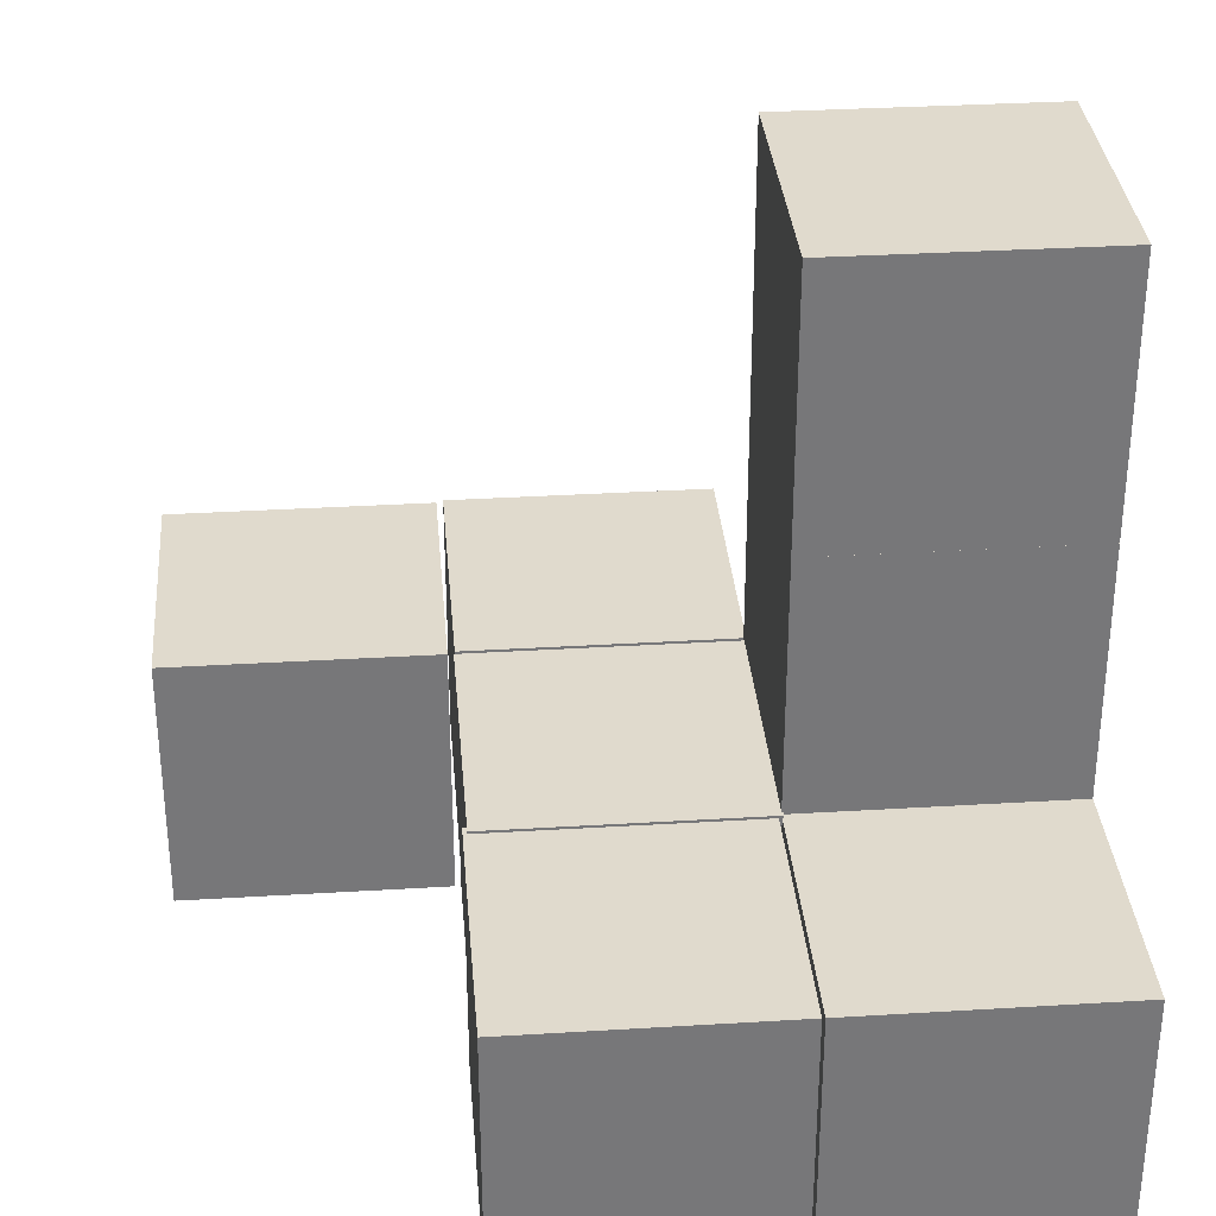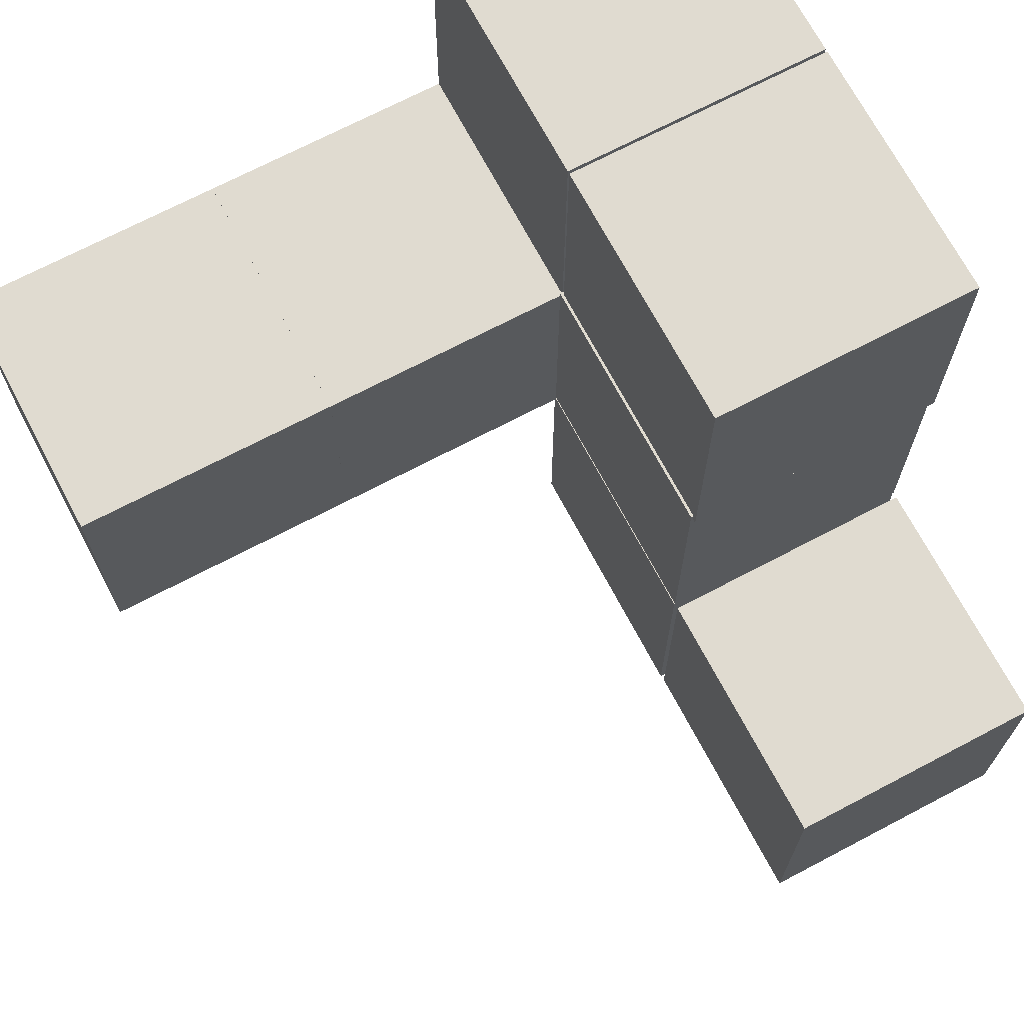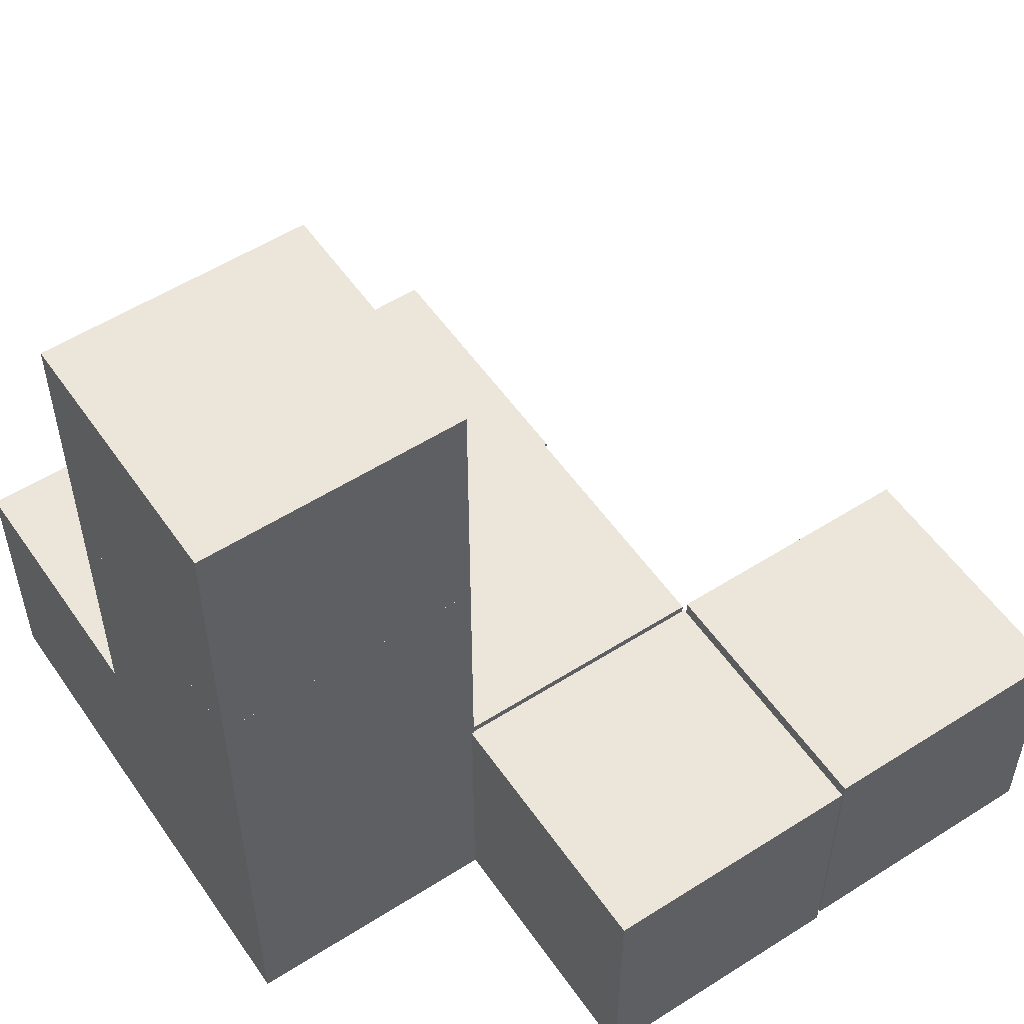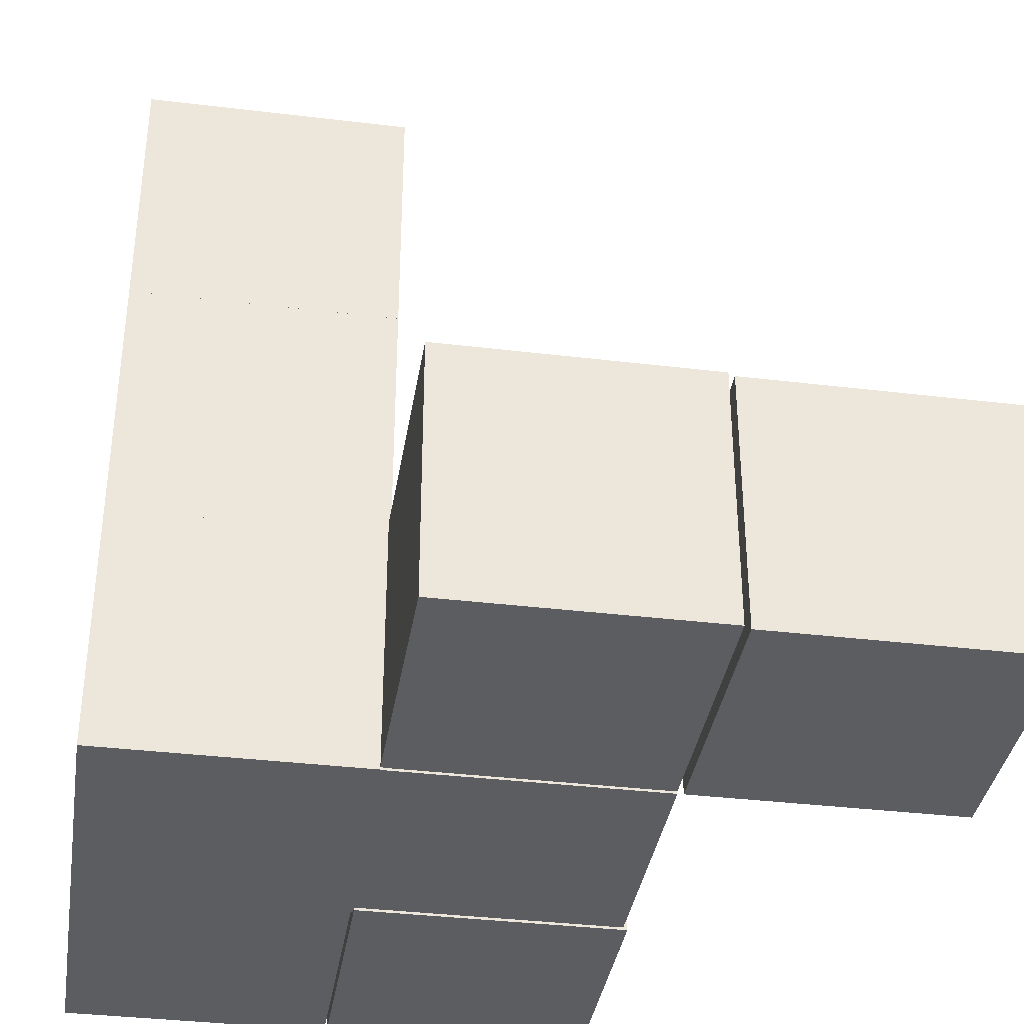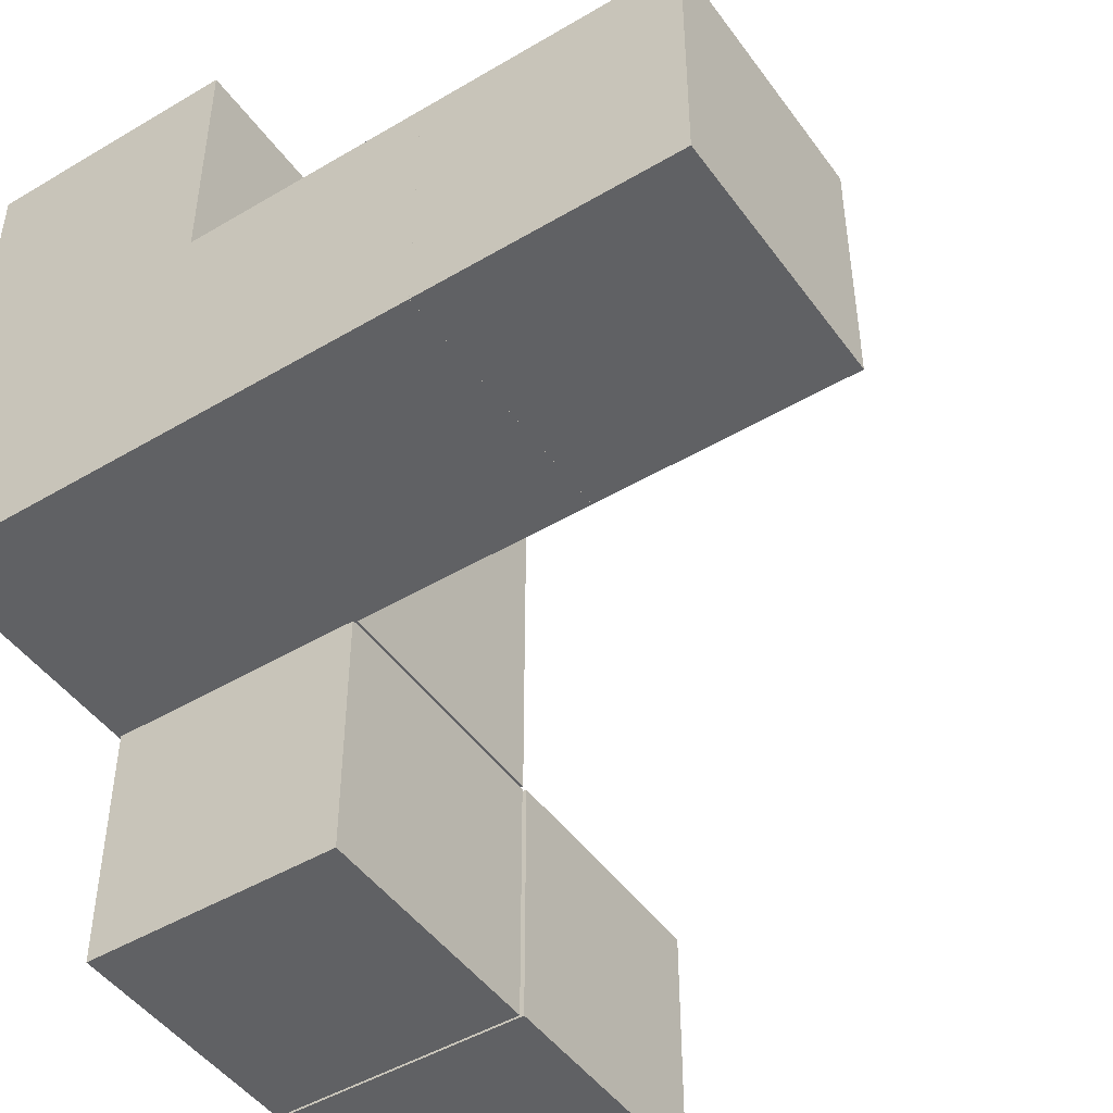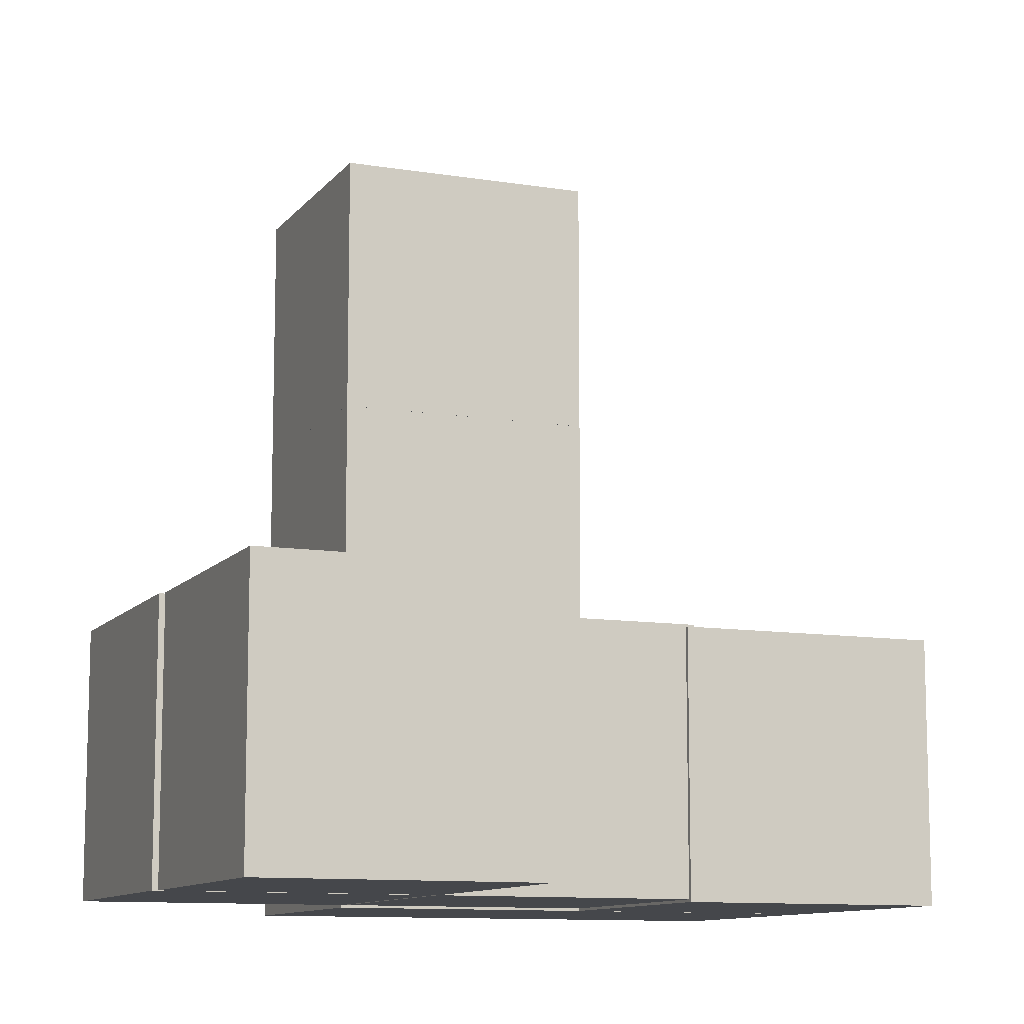
<metadata>
{"format":"obj","ext":"obj","renderer":"f3d","projection":"perspective","resolution":1024,"background":"white","views":[{"elev":33.1,"azim":175.2,"up":"+Z"},{"elev":70.0,"azim":62.2,"up":"+Y"},{"elev":54.4,"azim":-34.0,"up":"+Z"},{"elev":-36.6,"azim":-8.9,"up":"+Z"},{"elev":-47.0,"azim":-56.1,"up":"+Y"},{"elev":-10.6,"azim":67.8,"up":"+Z"}]}
</metadata>
<code>
o Cube_Cube.001
v -0.5955 -0.5955 0.5955
v -0.5955 0.5955 0.5955
v -0.5955 0.5955 -0.5955
v -0.5955 -0.5955 -0.5955
v 0.5955 0.5955 -0.5955
v 0.5955 -0.5955 -0.5955
v 0.5955 0.5955 0.5955
v 0.5955 -0.5955 0.5955
f 1 2 3 4
f 4 3 5 6
f 6 5 7 8
f 8 7 2 1
f 4 6 8 1
f 5 3 2 7
o Cube.014_Cube.000
v 1.806 -1.764 -1.726
v 1.806 -0.5729 -1.726
v 1.806 -0.5729 -2.917
v 1.806 -1.764 -2.917
v 2.997 -0.5729 -2.917
v 2.997 -1.764 -2.917
v 2.997 -0.5729 -1.726
v 2.997 -1.764 -1.726
f 9 10 11 12
f 12 11 13 14
f 14 13 15 16
f 16 15 10 9
f 12 14 16 9
f 13 11 10 15
o Cube.005_Cube.006
v -0.5955 -0.5955 -0.5957
v -0.5955 0.5955 -0.5957
v -0.5955 0.5955 -1.787
v -0.5955 -0.5955 -1.787
v 0.5955 0.5955 -1.787
v 0.5955 -0.5955 -1.787
v 0.5955 0.5955 -0.5957
v 0.5955 -0.5955 -0.5957
f 17 18 19 20
f 20 19 21 22
f 22 21 23 24
f 24 23 18 17
f 20 22 24 17
f 21 19 18 23
o Cube.013_Cube.000
v 0.5854 -1.782 -1.726
v 0.5854 -0.5908 -1.726
v 0.5854 -0.5908 -2.917
v 0.5854 -1.782 -2.917
v 1.776 -0.5908 -2.917
v 1.776 -1.782 -2.917
v 1.776 -0.5908 -1.726
v 1.776 -1.782 -1.726
f 25 26 27 28
f 28 27 29 30
f 30 29 31 32
f 32 31 26 25
f 28 30 32 25
f 29 27 26 31
o Cube.011_Cube.000
v 0.6079 0.578 -1.738
v 0.6079 1.769 -1.738
v 0.6079 1.769 -2.929
v 0.6079 0.578 -2.929
v 1.799 1.769 -2.929
v 1.799 0.578 -2.929
v 1.799 1.769 -1.738
v 1.799 0.578 -1.738
f 33 34 35 36
f 36 35 37 38
f 38 37 39 40
f 40 39 34 33
f 36 38 40 33
f 37 35 34 39
o Cube.012_Cube.000
v 0.5901 -0.5725 -1.726
v 0.5901 0.6185 -1.726
v 0.5901 0.6185 -2.917
v 0.5901 -0.5725 -2.917
v 1.781 0.6185 -2.917
v 1.781 -0.5725 -2.917
v 1.781 0.6185 -1.726
v 1.781 -0.5725 -1.726
f 41 42 43 44
f 44 43 45 46
f 46 45 47 48
f 48 47 42 41
f 44 46 48 41
f 45 43 42 47
o Cube.006_Cube.007
v -0.5955 -0.5955 -1.738
v -0.5955 0.5955 -1.738
v -0.5955 0.5955 -2.929
v -0.5955 -0.5955 -2.929
v 0.5955 0.5955 -2.929
v 0.5955 -0.5955 -2.929
v 0.5955 0.5955 -1.738
v 0.5955 -0.5955 -1.738
f 49 50 51 52
f 52 51 53 54
f 54 53 55 56
f 56 55 50 49
f 52 54 56 49
f 53 51 50 55
o Cube.009_Cube.010
v -0.5955 0.578 -1.738
v -0.5955 1.769 -1.738
v -0.5955 1.769 -2.929
v -0.5955 0.578 -2.929
v 0.5955 1.769 -2.929
v 0.5955 0.578 -2.929
v 0.5955 1.769 -1.738
v 0.5955 0.578 -1.738
f 57 58 59 60
f 60 59 61 62
f 62 61 63 64
f 64 63 58 57
f 60 62 64 57
f 61 59 58 63

</code>
